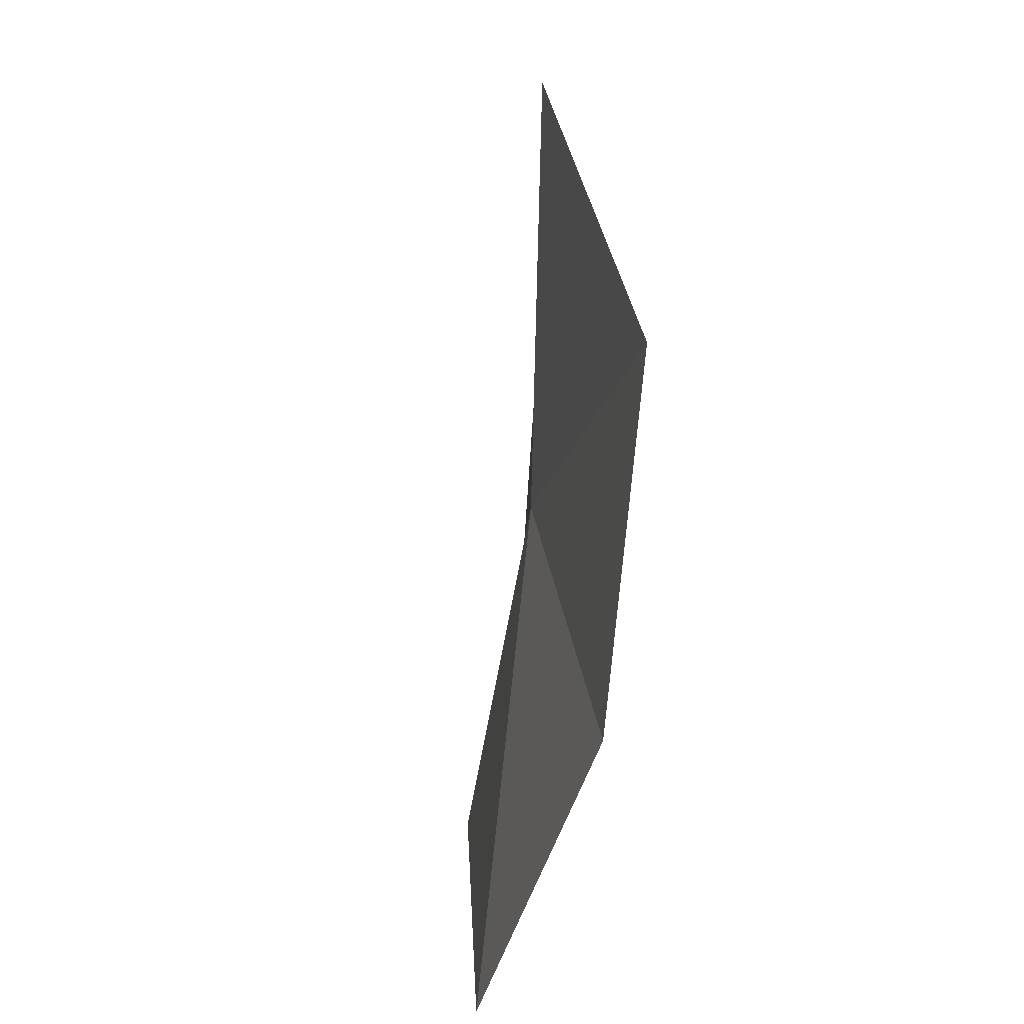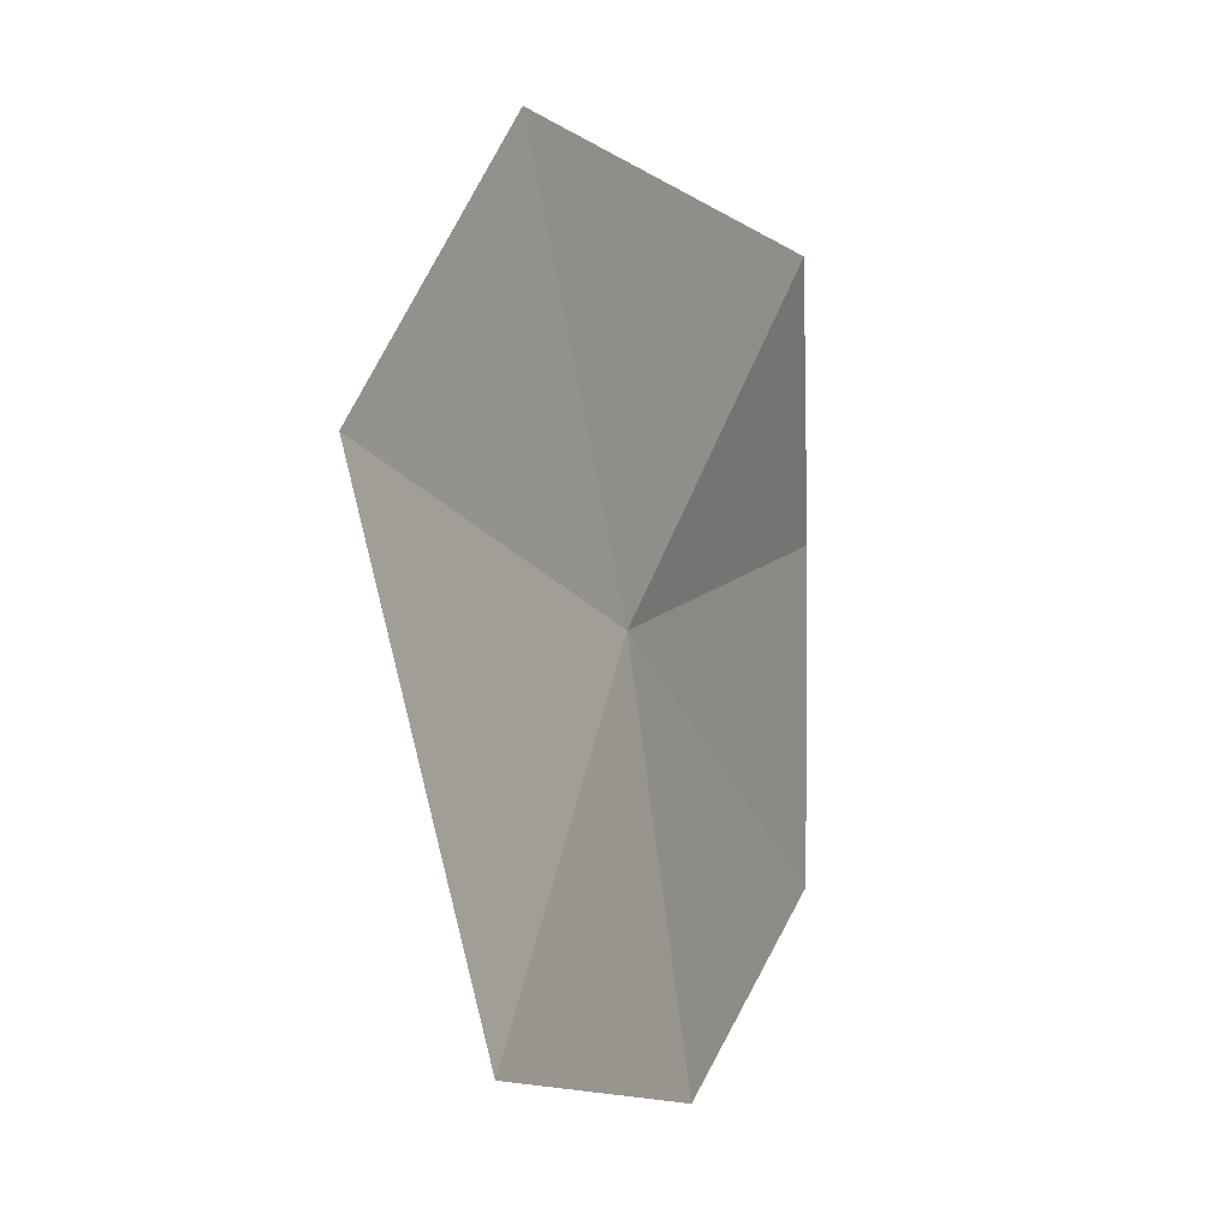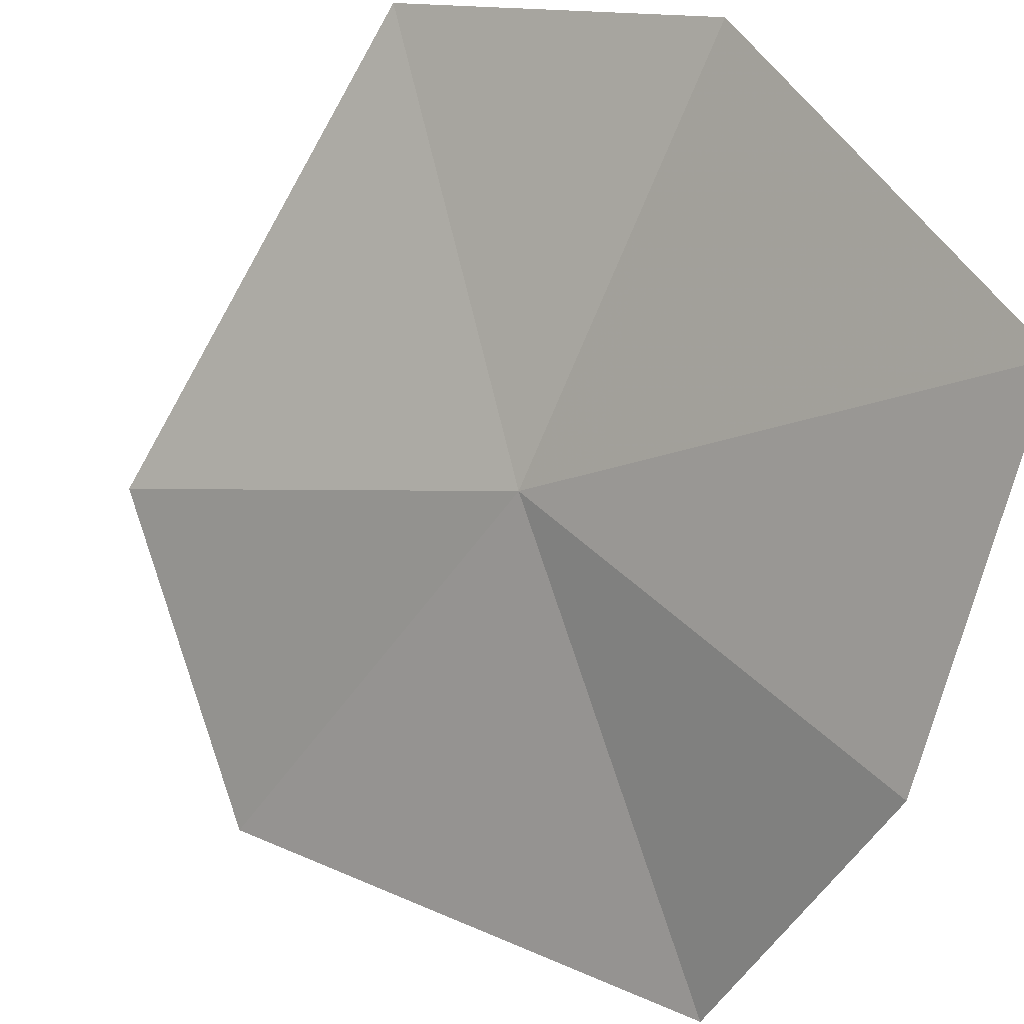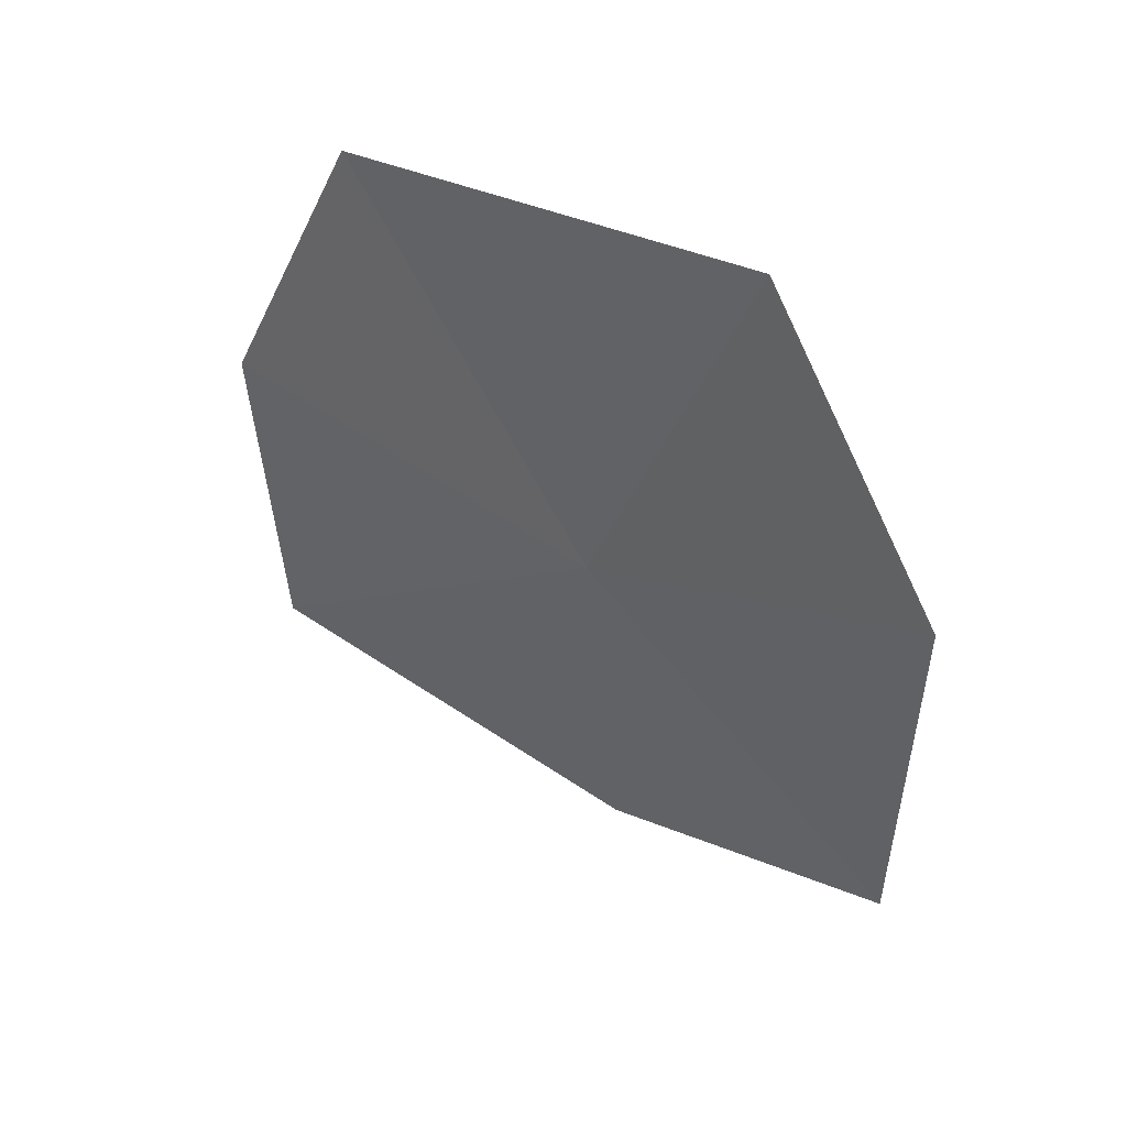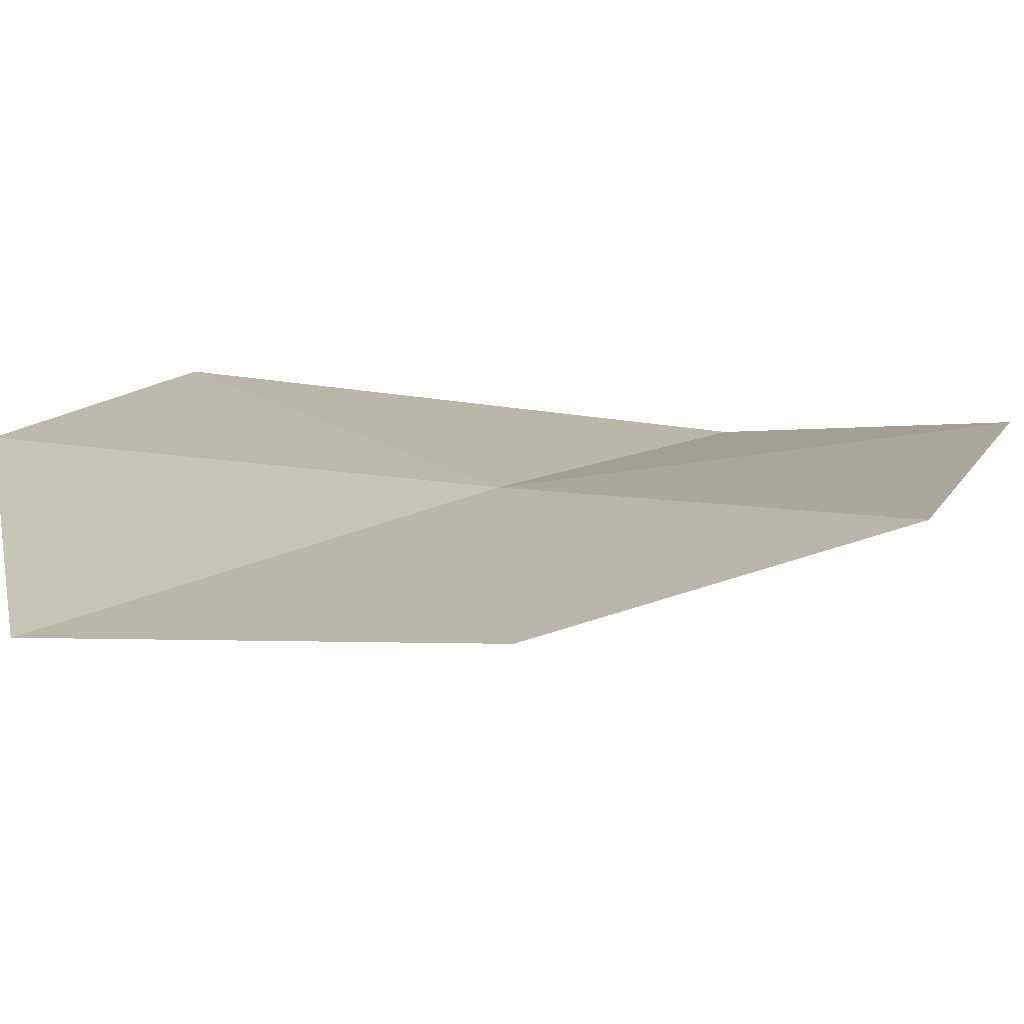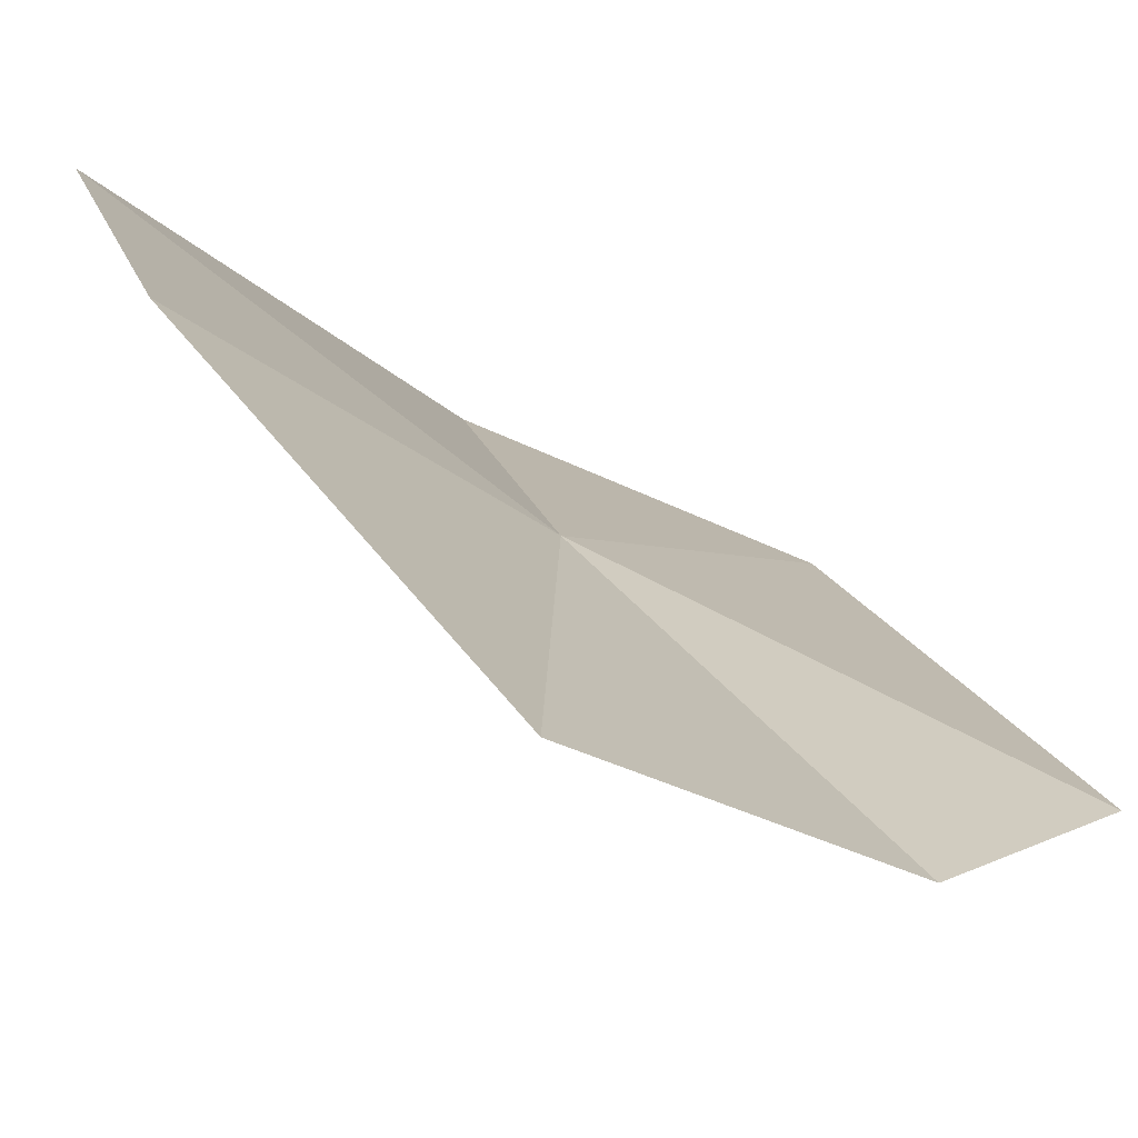
<metadata>
{"format":"obj","ext":"obj","renderer":"f3d","projection":"perspective","resolution":1024,"background":"white","views":[{"elev":-61.7,"azim":-54.0,"up":"+Y"},{"elev":6.7,"azim":-20.0,"up":"+Y"},{"elev":-68.8,"azim":-16.8,"up":"+Z"},{"elev":43.7,"azim":-98.0,"up":"+Y"},{"elev":-30.8,"azim":94.8,"up":"+Z"},{"elev":-20.1,"azim":45.5,"up":"+Z"}]}
</metadata>
<code>
v 35.32 21.81 36.27
v 36.4 21.94 35.18
v 36.37 20.72 35.26
v 35.48 20.36 36.42
v 36.2 22.95 35.58
v 34.85 23.34 36.71
v 34.6 20.74 37.21
v 34.22 22.47 37.12
f 1 3 2
f 1 4 3
f 1 2 5
f 1 5 6
f 1 7 4
f 1 8 7
f 1 6 8

</code>
